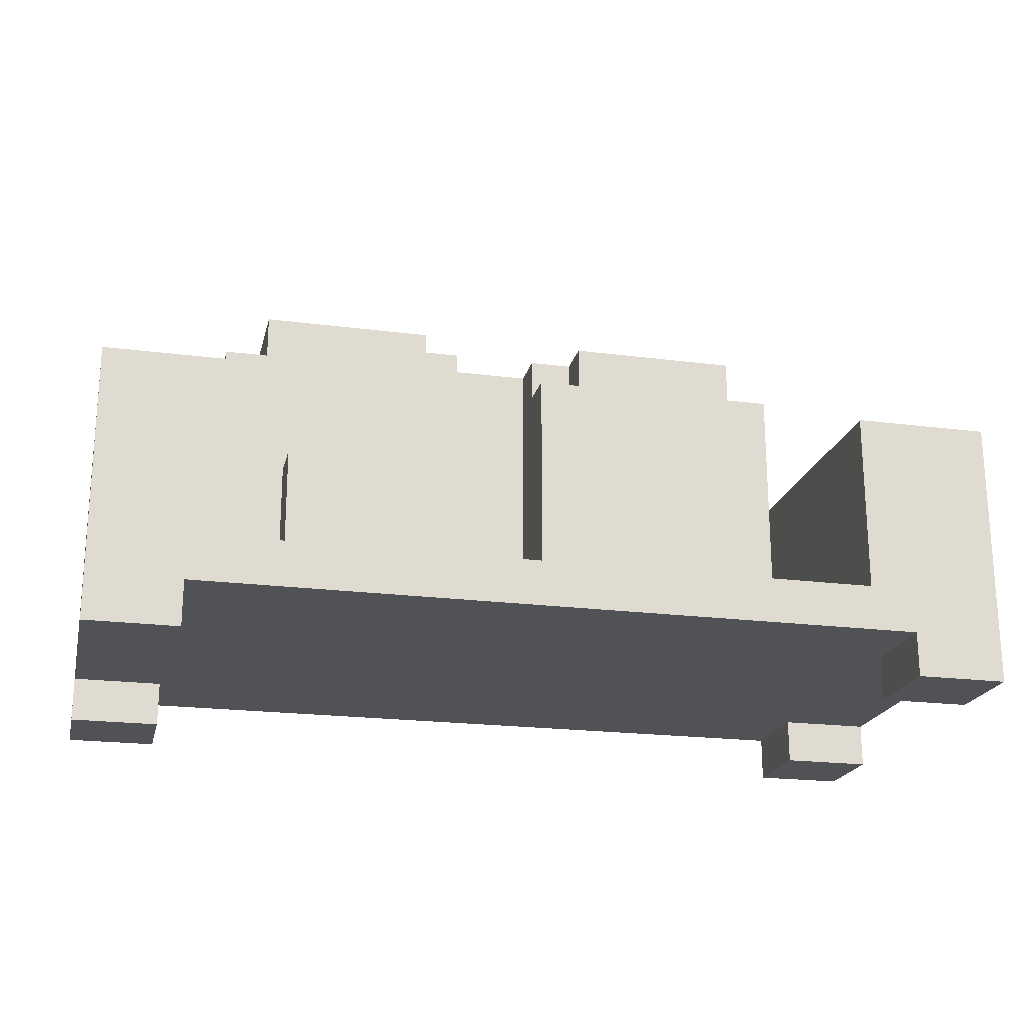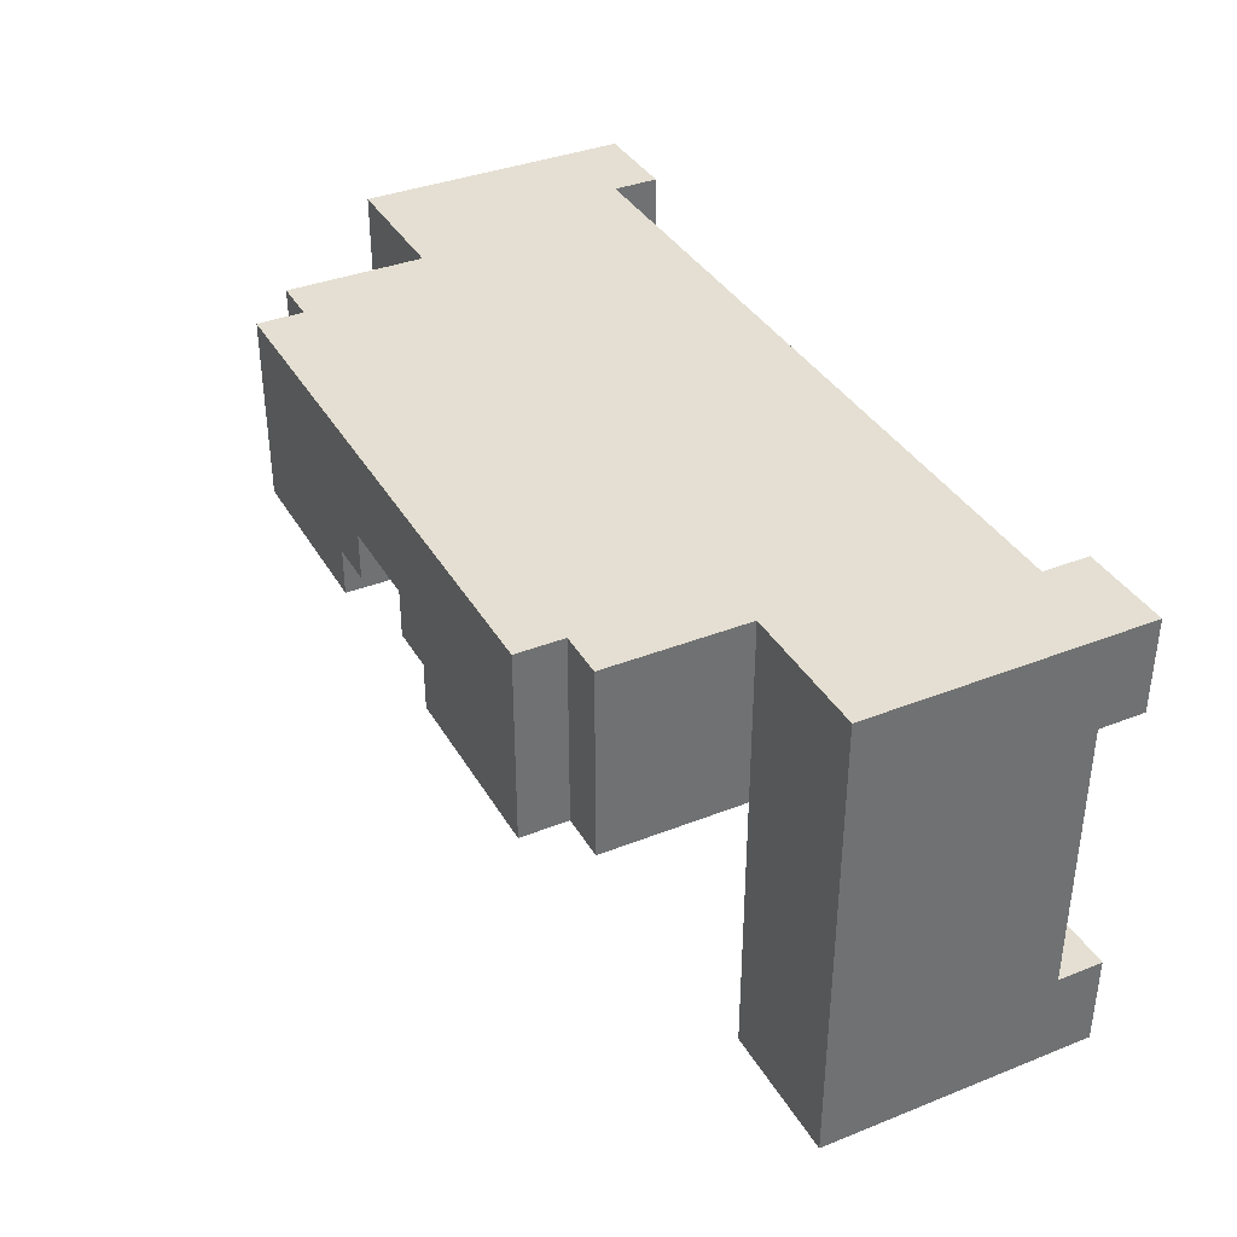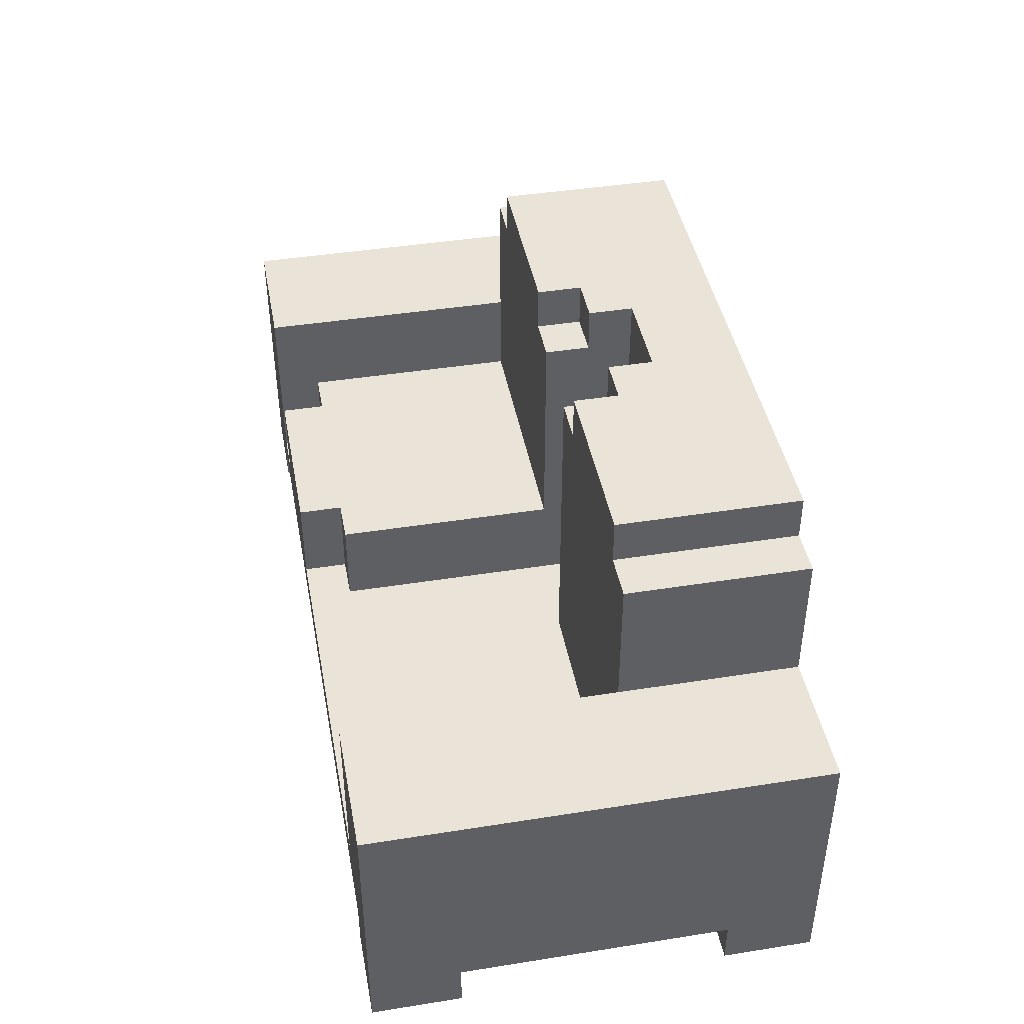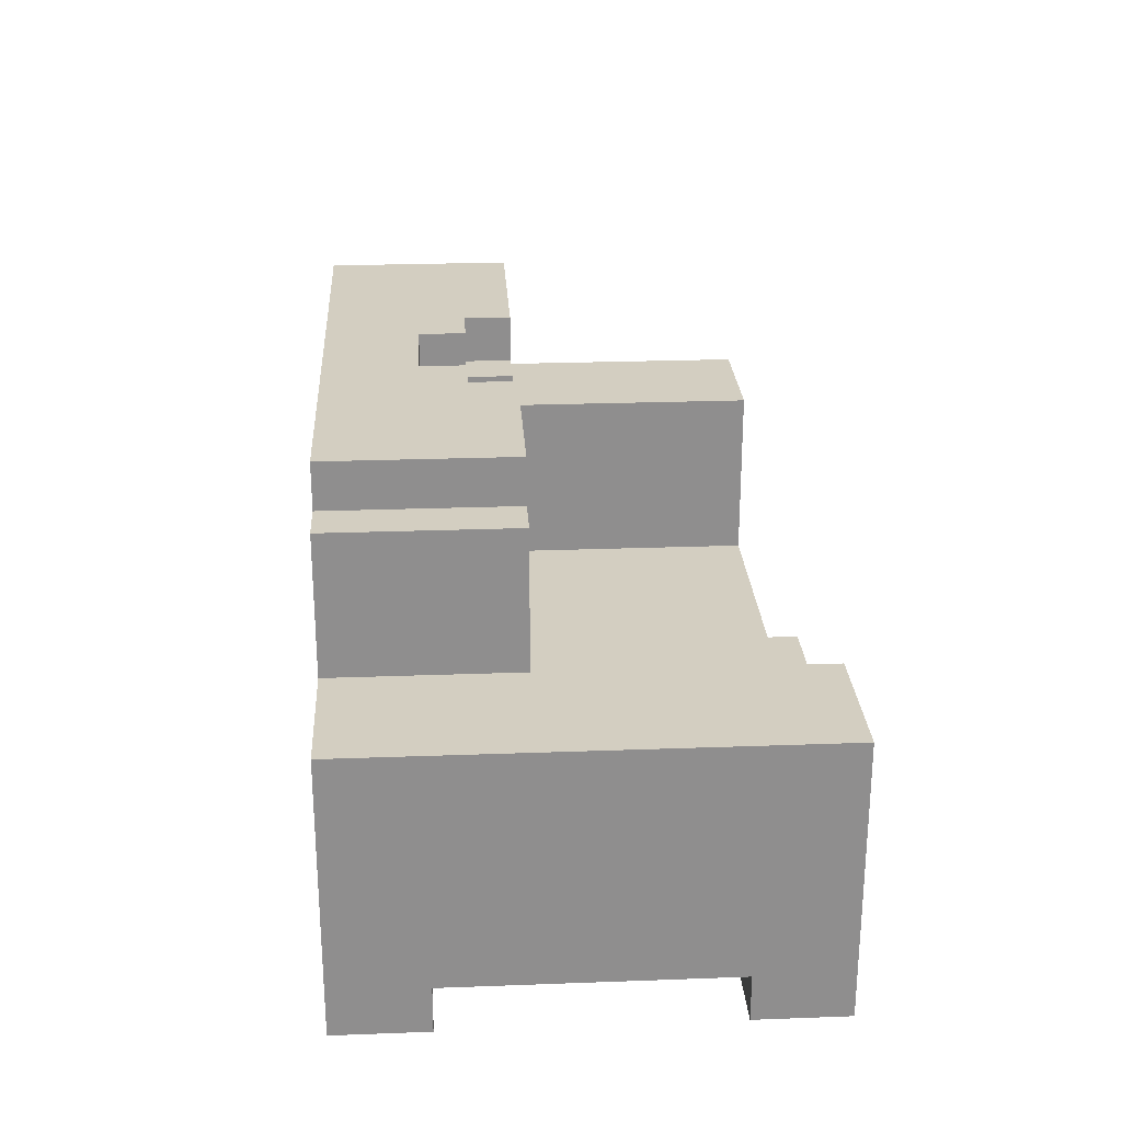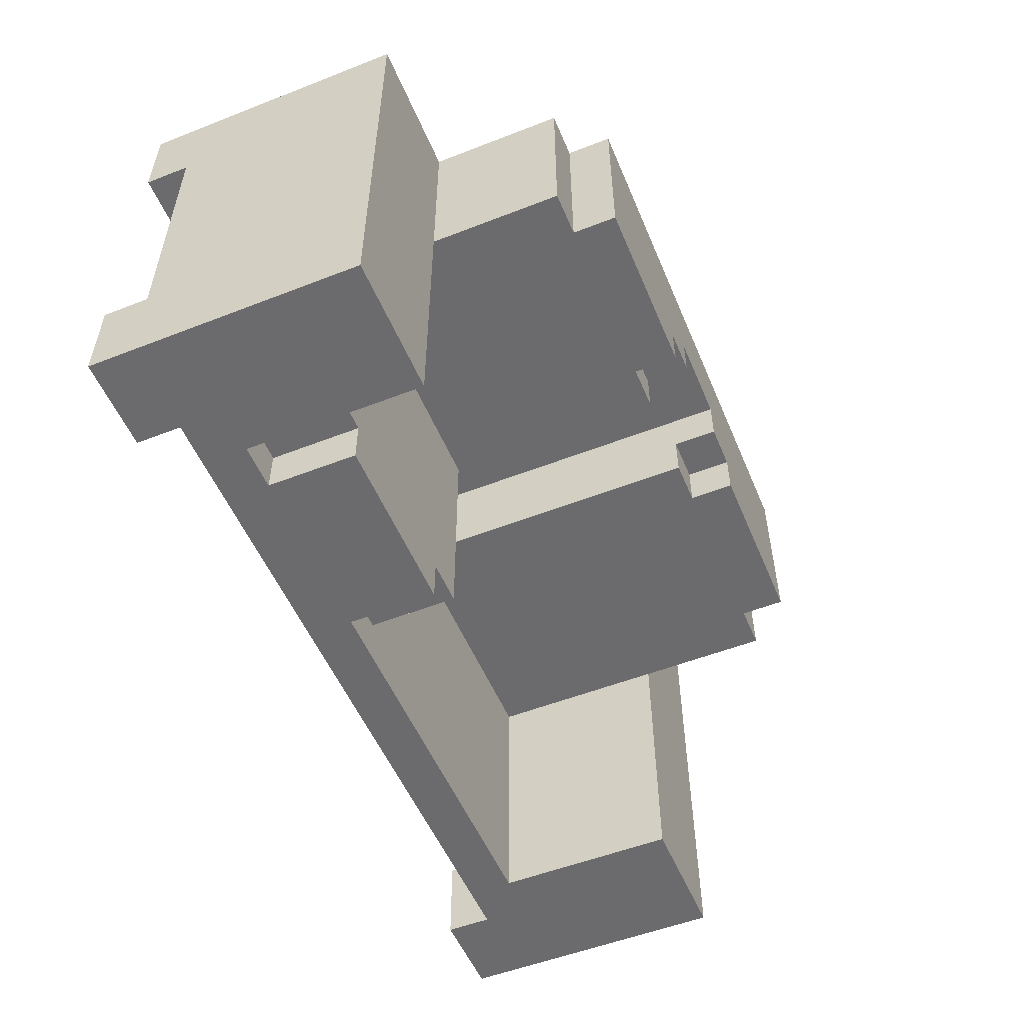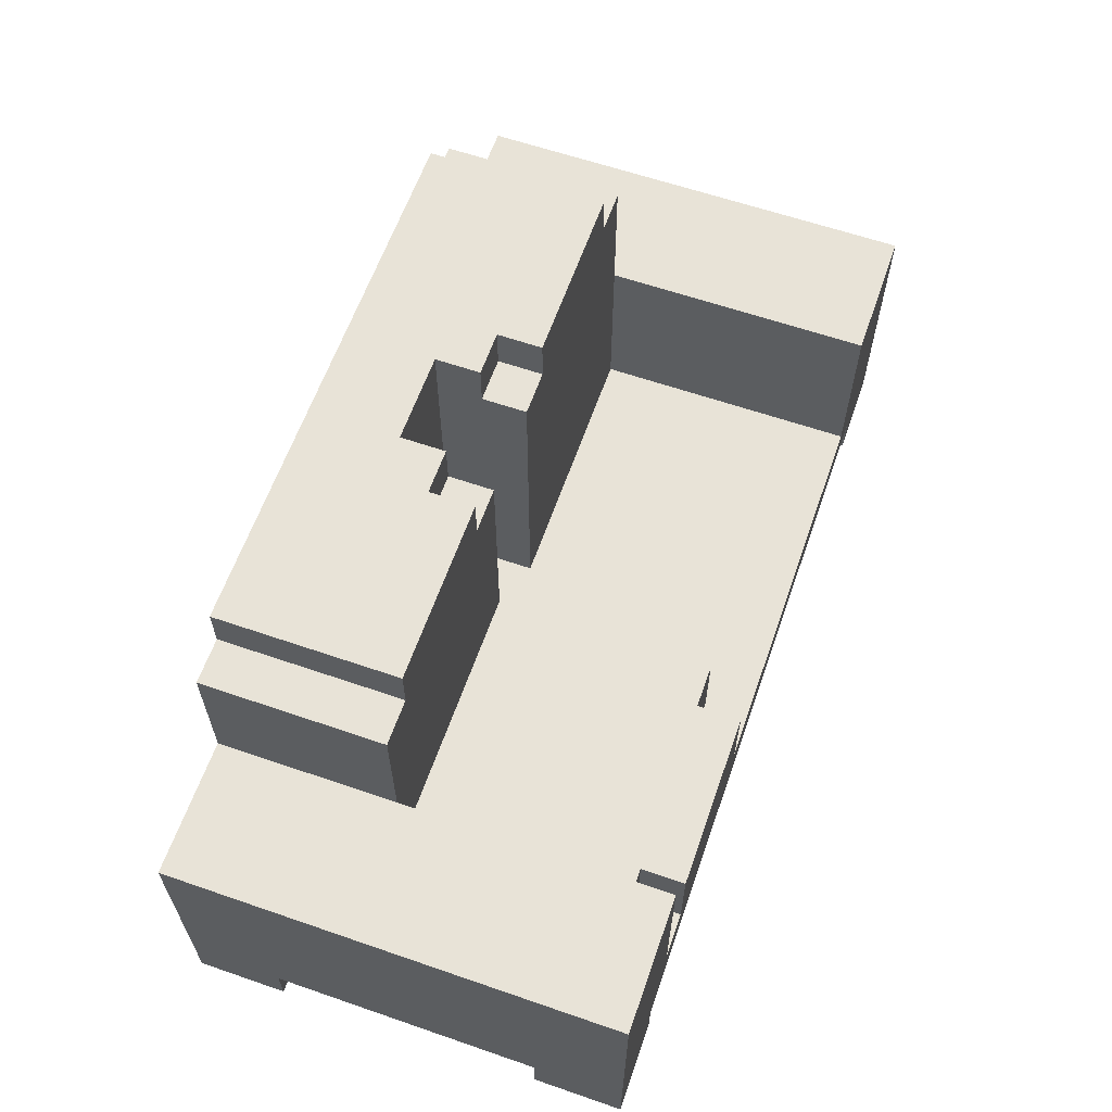
<metadata>
{"format":"obj","ext":"obj","renderer":"f3d","projection":"perspective","resolution":1024,"background":"white","views":[{"elev":-20.8,"azim":166.9,"up":"+Y"},{"elev":37.0,"azim":-117.0,"up":"+Z"},{"elev":43.2,"azim":-100.6,"up":"+Y"},{"elev":25.3,"azim":86.6,"up":"+Y"},{"elev":-53.5,"azim":112.6,"up":"+Z"},{"elev":61.8,"azim":109.3,"up":"+Y"}]}
</metadata>
<code>
v -10 0 5
v -10 0 3
v -10 0 -3
v -10 0 -5
v -10 1 3
v -10 1 -3
v -10 2 5
v -10 2 -5
v -10 6 5
v -10 6 -5
v -7 6 5
v -7 6 1
v -7 9 5
v -7 9 1
v -6 9 5
v -6 9 1
v -6 10 5
v -6 10 1
v 1 2 3
v 1 2 -4
v 1 4 1
v 1 4 -4
v 1 9 2
v 1 9 1
v 1 10 3
v 1 10 2
v 2 2 -4
v 2 2 -5
v 2 4 -4
v 2 4 -5
v 2 9 2
v 2 9 1
v 2 10 2
v 2 10 1
v 7 2 -4
v 7 2 -5
v 7 4 1
v 7 4 -4
v 7 6 1
v 7 6 -5
v 8 0 5
v 8 0 4
v 8 0 3
v 8 0 -3
v 8 0 -4
v 8 0 -5
v 8 1 5
v 8 1 4
v 8 1 3
v 8 1 -3
v 8 1 -4
v 8 1 -5
v -8 0 5
v -8 0 4
v -8 0 3
v -8 0 -3
v -8 0 -4
v -8 0 -5
v -8 1 5
v -8 1 4
v -8 1 3
v -8 1 -3
v -8 1 -4
v -8 1 -5
v -7 2 1
v -7 2 -4
v -7 2 -5
v -7 6 1
v -7 6 -5
v -2 9 2
v -2 9 1
v -2 10 2
v -2 10 1
v -1 2 3
v -1 2 1
v -1 9 2
v -1 9 1
v -1 10 3
v -1 10 2
v 6 2 -4
v 6 2 -5
v 6 4 -4
v 6 4 -5
v 6 9 5
v 6 9 1
v 6 10 5
v 6 10 1
v 7 6 5
v 7 6 1
v 7 9 5
v 7 9 1
v 10 0 5
v 10 0 3
v 10 0 -3
v 10 0 -5
v 10 1 3
v 10 1 -3
v 10 2 5
v 10 2 -5
v 10 6 5
v 10 6 -5
v -10 0 5
v -10 2 5
v -10 6 5
v -8 0 5
v -8 1 5
v -7 6 5
v -7 9 5
v -6 9 5
v -6 10 5
v 6 9 5
v 6 10 5
v 7 6 5
v 7 9 5
v 8 0 5
v 8 1 5
v 10 0 5
v 10 2 5
v 10 6 5
v -10 0 -3
v -10 1 -3
v -9 0 -3
v -9 1 -3
v -8 0 -3
v -8 1 -3
v 8 0 -3
v 8 1 -3
v 9 0 -3
v 9 1 -3
v 10 0 -3
v 10 1 -3
v -10 0 3
v -10 1 3
v -9 0 3
v -9 1 3
v -8 0 3
v -8 1 3
v -1 2 3
v -1 10 3
v 1 2 3
v 1 10 3
v 8 0 3
v 8 1 3
v 9 0 3
v 9 1 3
v 10 0 3
v 10 1 3
v -2 9 2
v -2 10 2
v -1 9 2
v -1 10 2
v 1 9 2
v 1 10 2
v 2 9 2
v 2 10 2
v -7 2 1
v -7 6 1
v -7 9 1
v -6 9 1
v -6 10 1
v -2 9 1
v -2 10 1
v -1 2 1
v -1 9 1
v 1 4 1
v 1 9 1
v 2 9 1
v 2 10 1
v 6 9 1
v 6 10 1
v 7 4 1
v 7 6 1
v 7 9 1
v 1 2 -4
v 1 4 -4
v 2 2 -4
v 2 4 -4
v 6 2 -4
v 6 4 -4
v 7 2 -4
v 7 4 -4
v -10 0 -5
v -10 2 -5
v -10 6 -5
v -8 0 -5
v -8 1 -5
v -7 2 -5
v -7 6 -5
v 2 2 -5
v 2 4 -5
v 6 2 -5
v 6 4 -5
v 7 2 -5
v 7 6 -5
v 8 0 -5
v 8 1 -5
v 10 0 -5
v 10 2 -5
v 10 6 -5
v -10 0 5
v -8 0 5
v 8 0 5
v 10 0 5
v -9 0 4
v -8 0 4
v 8 0 4
v 9 0 4
v -10 0 3
v -9 0 3
v -8 0 3
v 8 0 3
v 9 0 3
v 10 0 3
v -10 0 -3
v -9 0 -3
v -8 0 -3
v 8 0 -3
v 9 0 -3
v 10 0 -3
v -9 0 -4
v -8 0 -4
v 8 0 -4
v 9 0 -4
v -10 0 -5
v -8 0 -5
v 8 0 -5
v 10 0 -5
v -8 1 5
v 8 1 5
v -8 1 4
v 8 1 4
v -10 1 3
v -9 1 3
v -8 1 3
v 8 1 3
v 9 1 3
v 10 1 3
v -10 1 -3
v -9 1 -3
v -8 1 -3
v 8 1 -3
v 9 1 -3
v 10 1 -3
v -8 1 -4
v 8 1 -4
v -8 1 -5
v 8 1 -5
v -1 2 3
v 1 2 3
v -7 2 1
v -1 2 1
v -7 2 -4
v 1 2 -4
v 2 2 -4
v 6 2 -4
v 7 2 -4
v -7 2 -5
v 2 2 -5
v 6 2 -5
v 7 2 -5
v 1 4 1
v 7 4 1
v 1 4 -4
v 2 4 -4
v 6 4 -4
v 7 4 -4
v 2 4 -5
v 6 4 -5
v -10 6 5
v -7 6 5
v 7 6 5
v 10 6 5
v -7 6 1
v 7 6 1
v -10 6 -5
v -7 6 -5
v 7 6 -5
v 10 6 -5
v -7 9 5
v -6 9 5
v 6 9 5
v 7 9 5
v -2 9 2
v -1 9 2
v 1 9 2
v 2 9 2
v -7 9 1
v -6 9 1
v -2 9 1
v -1 9 1
v 1 9 1
v 2 9 1
v 6 9 1
v 7 9 1
v -6 10 5
v 6 10 5
v -1 10 3
v 1 10 3
v -2 10 2
v -1 10 2
v 1 10 2
v 2 10 2
v -6 10 1
v -2 10 1
v 2 10 1
v 6 10 1
f 5 2 1
f 6 4 3
f 7 5 1
f 7 6 5
f 8 4 6
f 8 6 7
f 9 8 7
f 10 8 9
f 13 12 11
f 14 12 13
f 17 16 15
f 18 16 17
f 21 20 19
f 22 20 21
f 23 21 19
f 24 21 23
f 25 23 19
f 26 23 25
f 29 28 27
f 30 28 29
f 33 32 31
f 34 32 33
f 38 36 35
f 39 38 37
f 40 36 38
f 40 38 39
f 47 42 41
f 48 43 42
f 48 42 47
f 49 43 48
f 50 45 44
f 51 46 45
f 51 45 50
f 52 46 51
f 53 54 59
f 54 55 60
f 59 54 60
f 60 55 61
f 56 57 62
f 57 58 63
f 62 57 63
f 63 58 64
f 65 66 68
f 66 67 68
f 68 67 69
f 70 71 72
f 72 71 73
f 74 75 76
f 76 75 77
f 74 76 78
f 78 76 79
f 80 81 82
f 82 81 83
f 84 85 86
f 86 85 87
f 88 89 90
f 90 89 91
f 92 93 96
f 94 95 97
f 92 96 98
f 96 97 98
f 97 95 99
f 98 97 99
f 98 99 100
f 100 99 101
f 105 103 102
f 106 103 105
f 107 104 103
f 109 108 107
f 111 109 107
f 111 110 109
f 112 110 111
f 113 107 103
f 113 111 107
f 114 111 113
f 116 103 106
f 117 116 115
f 118 113 103
f 118 116 117
f 118 103 116
f 119 113 118
f 122 121 120
f 123 121 122
f 124 123 122
f 125 123 124
f 128 127 126
f 129 127 128
f 130 129 128
f 131 129 130
f 132 133 134
f 134 133 135
f 134 135 136
f 136 135 137
f 138 139 140
f 140 139 141
f 142 143 144
f 144 143 145
f 144 145 146
f 146 145 147
f 148 149 150
f 150 149 151
f 152 153 154
f 154 153 155
f 156 157 159
f 157 158 159
f 156 159 161
f 159 160 161
f 161 160 162
f 156 161 163
f 163 161 164
f 165 166 167
f 165 167 169
f 167 168 169
f 169 168 170
f 165 169 171
f 171 169 172
f 172 169 173
f 174 175 176
f 176 175 177
f 178 179 180
f 180 179 181
f 182 183 185
f 185 183 186
f 183 184 187
f 186 183 187
f 187 184 188
f 186 187 189
f 186 189 191
f 189 190 191
f 191 190 192
f 186 191 193
f 186 193 196
f 195 196 197
f 193 194 198
f 197 196 198
f 196 193 198
f 198 194 199
f 204 201 200
f 205 201 204
f 206 203 202
f 207 203 206
f 208 204 200
f 209 205 204
f 209 204 208
f 210 205 209
f 211 207 206
f 212 203 207
f 212 207 211
f 213 203 212
f 220 215 214
f 220 216 215
f 221 216 220
f 222 218 217
f 223 219 218
f 223 218 222
f 224 221 220
f 224 220 214
f 225 221 224
f 226 223 222
f 227 219 223
f 227 223 226
f 230 229 228
f 231 229 230
f 234 231 230
f 235 231 234
f 238 233 232
f 239 235 234
f 239 233 238
f 239 234 233
f 239 236 235
f 240 236 239
f 241 236 240
f 242 237 236
f 242 236 241
f 243 237 242
f 244 241 240
f 245 241 244
f 246 245 244
f 247 245 246
f 248 249 251
f 250 251 252
f 251 249 253
f 252 251 253
f 252 253 257
f 253 254 257
f 257 254 258
f 255 256 259
f 259 256 260
f 261 262 263
f 263 262 264
f 264 262 265
f 265 262 266
f 264 265 267
f 267 265 268
f 269 270 273
f 271 272 274
f 269 273 275
f 275 273 276
f 274 272 277
f 277 272 278
f 279 280 287
f 287 280 288
f 283 284 289
f 289 284 290
f 285 286 291
f 291 286 292
f 281 282 293
f 293 282 294
f 295 296 297
f 297 296 298
f 295 297 299
f 299 297 300
f 298 296 301
f 301 296 302
f 295 299 303
f 303 299 304
f 302 296 305
f 305 296 306

</code>
